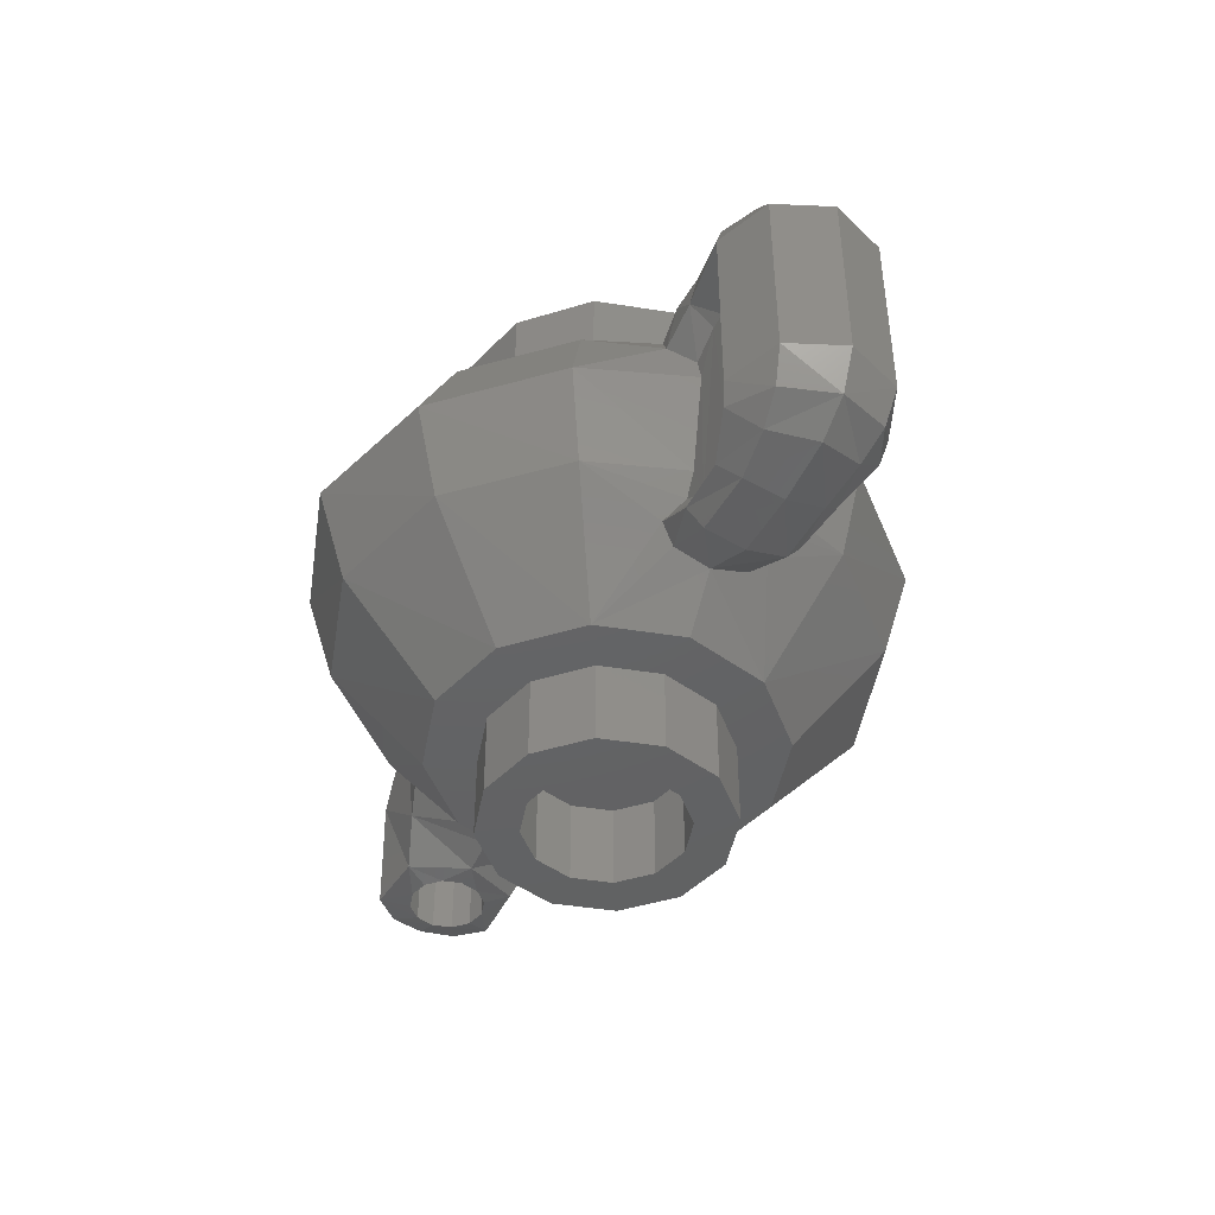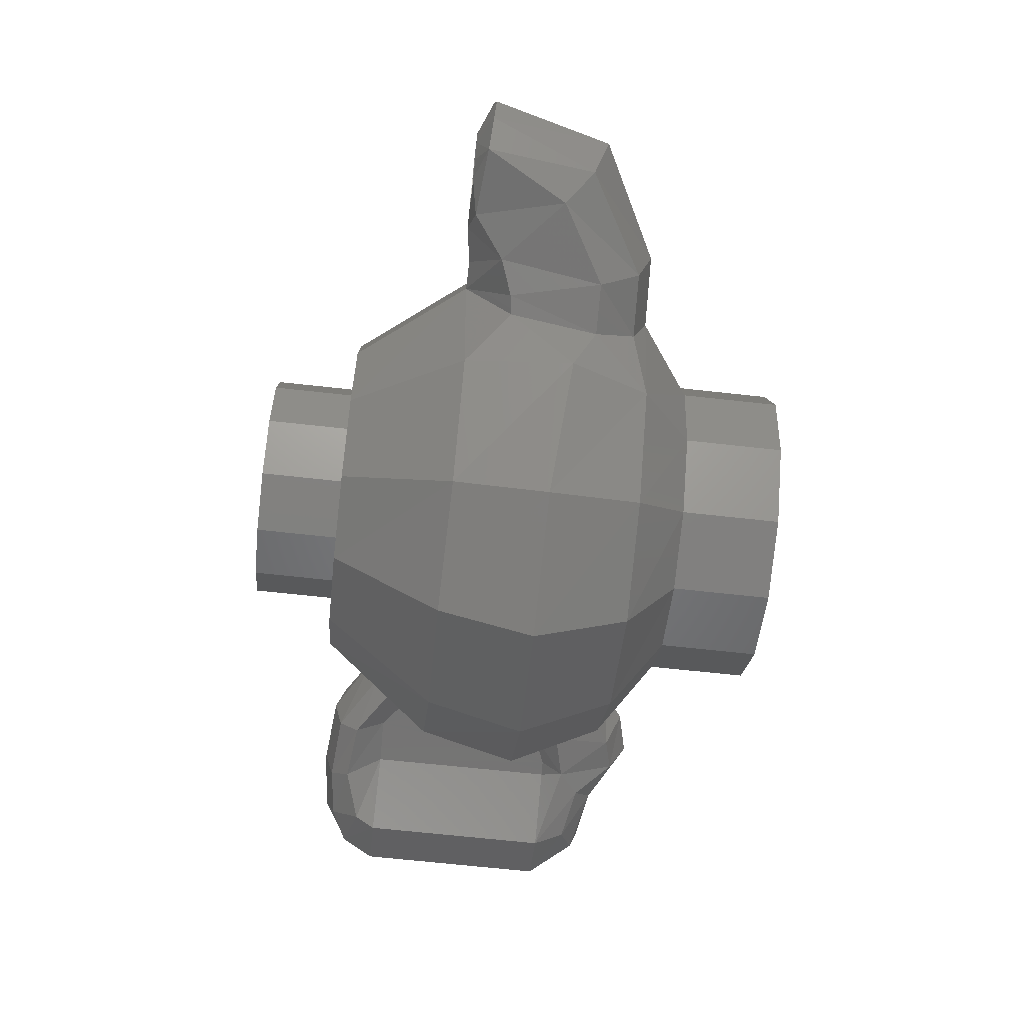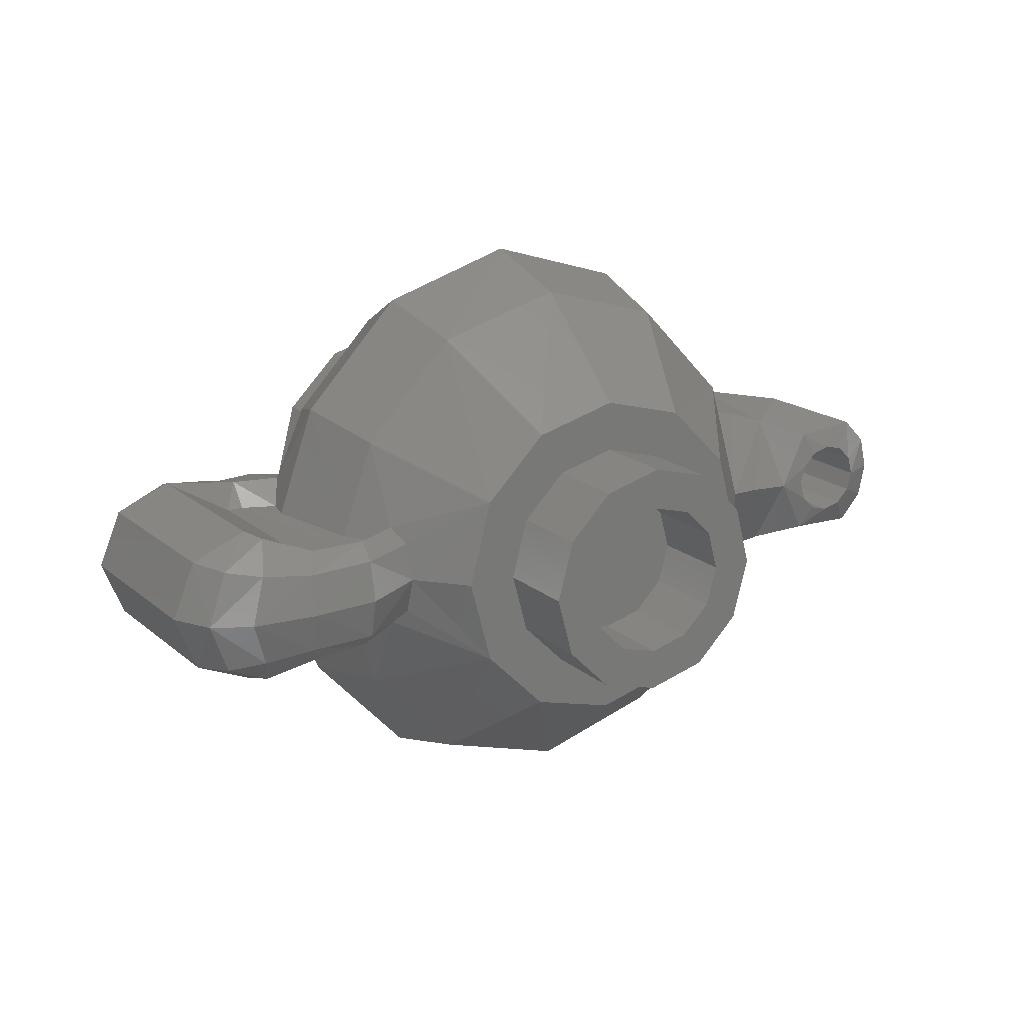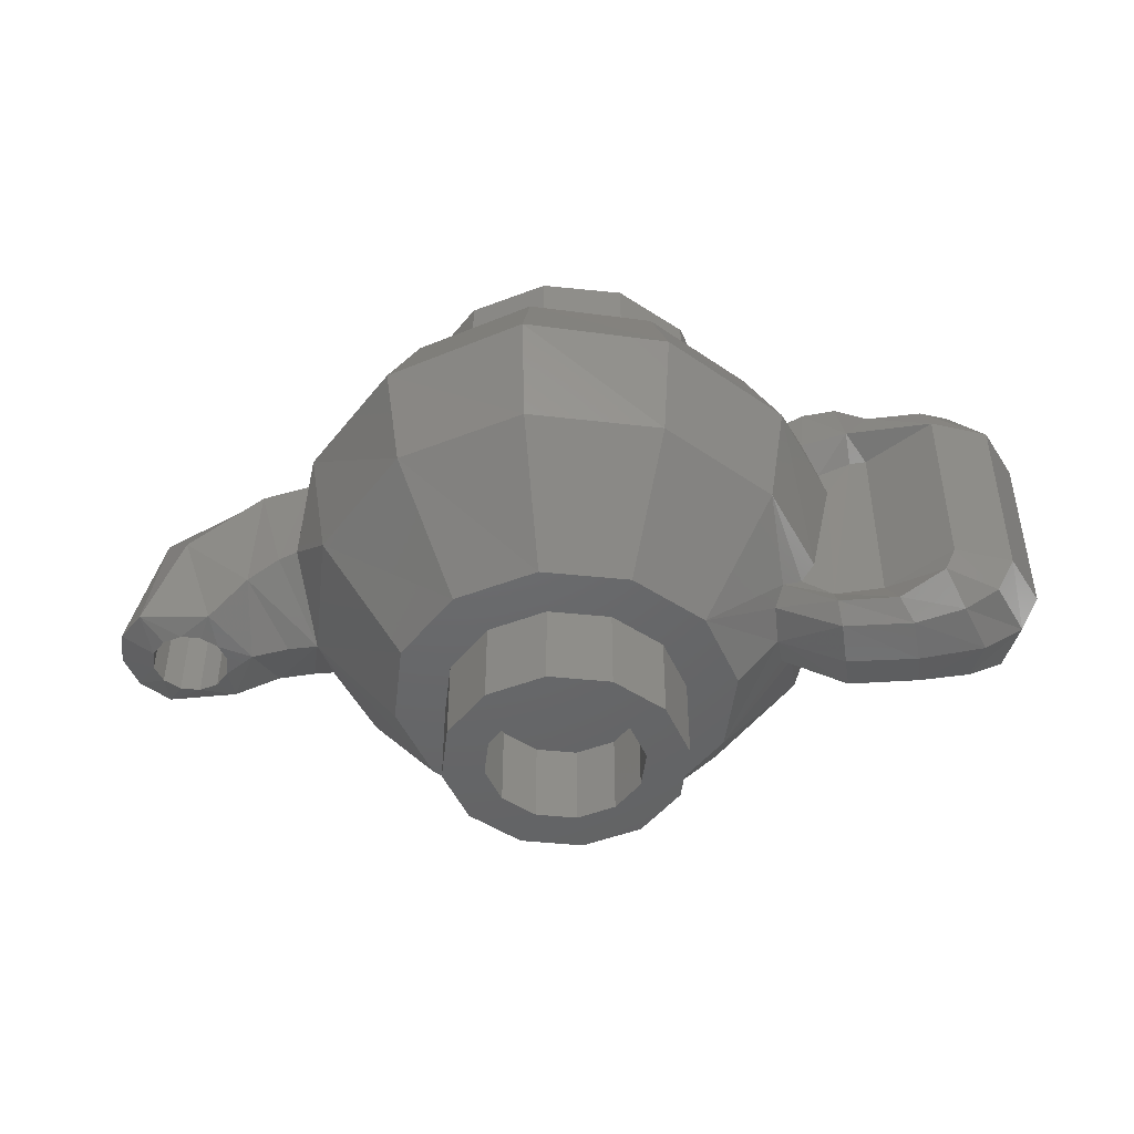
<metadata>
{"format":"stl","ext":"stl","renderer":"f3d","projection":"perspective","resolution":1024,"background":"white","views":[{"elev":-45.2,"azim":-115.4,"up":"+Y"},{"elev":-65.9,"azim":83.6,"up":"+Z"},{"elev":17.6,"azim":-32.0,"up":"+Z"},{"elev":-47.5,"azim":-171.6,"up":"+Y"}]}
</metadata>
<code>
# stl→obj: 268 verts, 508 faces
v -0.2858 -0.21 -0.165
v -0.4694 -0.3152 -0.1032
v -0.33 -0.21 0
v -0.4564 -0.29 0
v -0.4182 -0.3244 -0.2534
v -0.2433 -0.3242 -0.4377
v -0.165 -0.21 -0.2858
v -0.0018 -0.323 -0.5105
v 0 -0.21 -0.33
v 0.165 -0.21 -0.2858
v 0.2428 -0.3252 -0.4391
v 0.2858 -0.21 -0.165
v 0.4182 -0.3244 -0.2534
v 0.4863 -0.322 0
v 0.33 -0.21 0
v 0.3018 -0.9588 -0.1747
v 0.1742 -0.9588 -0.3025
v 0.4568 -0.7214 -0.2704
v 0.2627 -0.7216 -0.4733
v 0 -0.9588 -0.3494
v -0.001 -0.725 -0.5493
v -0.1742 -0.9588 -0.3025
v -0.2645 -0.7219 -0.4719
v -0.4555 -0.7225 -0.2715
v -0.3018 -0.9588 -0.1747
v -0.3484 -0.9588 0
v -0.434 -0.8611 0
v -0.437 -0.8406 -0.07528
v -0.4571 -0.8083 -0.1067
v -0.5238 -0.7245 -0.075
v -0.4948 -0.7706 -0.075
v -0.2851 -0.5192 -0.5254
v -0.4918 -0.5156 -0.3035
v -0.0054 -0.5232 -0.6143
v 0.2837 -0.5225 -0.5269
v 0.4877 -0.4929 -0.3029
v -0.5683 -0.5094 -0.0756
v 0.499 -0.3571 -0.1224
v 0.5214 -0.4451 -0.1985
v 0 -0.9588 0
v 0.3484 -0.9588 0
v 0.72 -0.7423 0
v 0.7307 -0.7423 -0.04
v 0.72 -0.534 0
v 0.7307 -0.534 -0.04
v 0.76 -0.7423 -0.06928
v 0.76 -0.534 -0.06928
v 0.8 -0.7423 -0.08
v 0.8 -0.534 -0.08
v 0.84 -0.7423 -0.06928
v 0.84 -0.534 -0.06928
v 0.8693 -0.7423 -0.04
v 0.8693 -0.534 -0.04
v 0.88 -0.7423 0
v 0.88 -0.534 0
v 0.539 -0.6303 -0.1794
v 0.579 -0.6368 -0.1706
v 0.6275 -0.4473 -0.1819
v 0.6356 -0.3629 -0.1129
v 0.6428 -0.3307 0
v 0.8883 -0.4572 0
v 0.8503 -0.4864 -0.1078
v 0.7906 -0.543 -0.1587
v 0.6494 -0.6632 -0.1475
v 0.5901 -0.7304 0
v 0.5271 -0.731 0
v 0.9532 -0.7084 0
v 0.9343 -0.7117 -0.07096
v 0.8797 -0.7163 -0.125
v 0.733 -0.7291 -0.1171
v 0.6667 -0.7418 0
v -0.96 -0.8171 0
v -0.9131 -0.8171 -0.1131
v -0.9184 -0.8977 0
v -0.8761 -0.8855 -0.1044
v -0.7788 -0.8594 -0.1515
v -0.8 -0.8171 -0.16
v -0.8076 -0.9172 -0.09244
v -0.7058 -0.9301 -0.08068
v -0.8407 -0.939 0
v -0.708 -0.9495 0
v -0.6826 -0.8914 -0.1185
v -0.6579 -0.8157 -0.07544
v -0.557 -0.8181 -0.075
v -0.5612 -0.8782 -0.1136
v -0.5656 -0.9192 -0.08156
v -0.5648 -0.9367 0
v -0.8723 -0.3131 0
v -0.7147 -0.2887 0
v -0.8407 -0.3311 -0.09208
v -0.7008 -0.3023 -0.07928
v -0.96 -0.4226 0
v -0.9131 -0.4226 -0.1131
v -0.8 -0.4226 -0.16
v -0.7822 -0.3604 -0.1396
v -0.6708 -0.3387 -0.1233
v -0.623 -0.4242 -0.075
v -0.6225 -0.3803 -0.1239
v -0.5541 -0.4506 -0.075
v -0.5253 -0.4035 -0.1248
v -0.6051 -0.2634 -0.09432
v -0.6066 -0.2234 0
v -0.519 -0.245 0
v -0.5348 -0.2812 -0.1045
v -0.6574 -0.4228 -0.075
v 0.8 -0.534 0
v -0.2858 -0.21 0.165
v -0.4694 -0.3152 0.1032
v -0.4182 -0.3244 0.2534
v -0.2433 -0.3242 0.4377
v -0.165 -0.21 0.2858
v -0.0018 -0.323 0.5105
v 0 -0.21 0.33
v 0.165 -0.21 0.2858
v 0.2428 -0.3252 0.4391
v 0.2858 -0.21 0.165
v 0.4182 -0.3244 0.2534
v 0.3018 -0.9588 0.1747
v 0.4568 -0.7214 0.2704
v 0.1742 -0.9588 0.3025
v 0.2627 -0.7216 0.4733
v 0 -0.9588 0.3494
v -0.001 -0.725 0.5493
v -0.1742 -0.9588 0.3025
v -0.2645 -0.7219 0.4719
v -0.4555 -0.7225 0.2715
v -0.3018 -0.9588 0.1747
v -0.437 -0.8406 0.07528
v -0.4571 -0.8083 0.1067
v -0.5238 -0.7245 0.075
v -0.4948 -0.7706 0.075
v -0.2851 -0.5192 0.5254
v -0.4918 -0.5156 0.3035
v -0.0054 -0.5232 0.6143
v 0.2837 -0.5225 0.5269
v 0.4877 -0.4929 0.3029
v -0.5683 -0.5094 0.0756
v 0.499 -0.3571 0.1224
v 0.5214 -0.4451 0.1985
v 0.7307 -0.7423 0.04
v 0.7307 -0.534 0.04
v 0.76 -0.7423 0.06928
v 0.76 -0.534 0.06928
v 0.8 -0.7423 0.08
v 0.8 -0.534 0.08
v 0.84 -0.7423 0.06928
v 0.84 -0.534 0.06928
v 0.8693 -0.7423 0.04
v 0.8693 -0.534 0.04
v 0.539 -0.6303 0.1794
v 0.579 -0.6368 0.1706
v 0.6275 -0.4473 0.1819
v 0.6356 -0.3629 0.1129
v 0.8503 -0.4864 0.1078
v 0.7906 -0.543 0.1587
v 0.6494 -0.6632 0.1475
v 0.9343 -0.7117 0.07096
v 0.8797 -0.7163 0.125
v 0.733 -0.7291 0.1171
v -0.9131 -0.8171 0.1131
v -0.8761 -0.8855 0.1044
v -0.7788 -0.8594 0.1515
v -0.8 -0.8171 0.16
v -0.8076 -0.9172 0.09244
v -0.7058 -0.9301 0.08068
v -0.6826 -0.8914 0.1185
v -0.6579 -0.8157 0.07544
v -0.557 -0.8181 0.075
v -0.5612 -0.8782 0.1136
v -0.5656 -0.9192 0.08156
v -0.8407 -0.3311 0.09208
v -0.7008 -0.3023 0.07928
v -0.9131 -0.4226 0.1131
v -0.8 -0.4226 0.16
v -0.7822 -0.3604 0.1396
v -0.6708 -0.3387 0.1233
v -0.623 -0.4242 0.075
v -0.5541 -0.4506 0.075
v -0.6225 -0.3803 0.1239
v -0.5253 -0.4035 0.1248
v -0.6051 -0.2634 0.09432
v -0.5348 -0.2812 0.1045
v -0.6574 -0.4228 0.075
v 0.33 0 0
v 0.2858 0 0.165
v 0.2858 0 -0.165
v 0.165 0 -0.2858
v 0 0 -0.33
v -0.165 0 -0.2858
v -0.2858 0 -0.165
v -0.33 0 0
v -0.2858 0 0.165
v -0.165 0 0.2858
v 0 0 0.33
v 0.165 0 0.2858
v 0 -0.7868 -0.2455
v 0 0 -0.2455
v -0.1228 -0.7868 -0.2126
v -0.1228 0 -0.2126
v -0.2126 -0.7868 -0.1228
v -0.2126 0 -0.1228
v -0.2455 -0.7868 0
v -0.2455 0 0
v -0.2126 -0.7868 0.1228
v -0.2126 0 0.1228
v -0.1228 -0.7868 0.2126
v -0.1228 0 0.2126
v 0 -0.7868 0.2455
v 0 0 0.2455
v 0.1228 -0.7868 0.2126
v 0.1228 0 0.2126
v 0.2126 -0.7868 0.1228
v 0.2126 0 0.1228
v 0.2455 0 0
v 0.2455 -0.7868 0
v 0.2126 -0.7868 -0.1228
v 0.2126 0 -0.1228
v 0.1228 -0.7868 -0.2126
v 0.1228 0 -0.2126
v 0 -0.7868 0
v 0 -1.137 -0.16
v 0 -0.9598 -0.16
v -0.08 -1.137 -0.1386
v -0.08 -0.9598 -0.1386
v -0.1386 -1.137 -0.08
v -0.1386 -0.9598 -0.08
v -0.16 -1.137 0
v -0.16 -0.9598 0
v -0.1386 -1.137 0.08
v -0.1386 -0.9598 0.08
v -0.08 -1.137 0.1386
v -0.08 -0.9598 0.1386
v 0 -1.137 0.16
v 0 -0.9598 0.16
v 0.08 -1.137 0.1386
v 0.08 -0.9598 0.1386
v 0.1386 -1.137 0.08
v 0.1386 -0.9598 0.08
v 0.16 -0.9598 0
v 0.16 -1.137 0
v 0.1386 -1.137 -0.08
v 0.1386 -0.9598 -0.08
v 0.08 -1.137 -0.1386
v 0.08 -0.9598 -0.1386
v 0.245 -1.137 0
v 0.2122 -1.137 0.1225
v 0.2122 -1.137 -0.1225
v 0.1225 -1.137 -0.2122
v 0 -1.137 -0.245
v -0.1225 -1.137 -0.2122
v -0.2122 -1.137 -0.1225
v -0.245 -1.137 0
v -0.2122 -1.137 0.1225
v -0.1225 -1.137 0.2122
v 0 -1.137 0.245
v 0.1225 -1.137 0.2122
v 0.245 -0.9598 0
v 0.2122 -0.9598 0.1225
v 0.2122 -0.9598 -0.1225
v 0.1225 -0.9598 -0.2122
v 0 -0.9598 -0.245
v -0.1225 -0.9598 -0.2122
v -0.2122 -0.9598 -0.1225
v -0.245 -0.9598 0
v -0.2122 -0.9598 0.1225
v -0.1225 -0.9598 0.2122
v 0 -0.9598 0.245
v 0.1225 -0.9598 0.2122
f 1 2 3
f 3 2 4
f 5 2 1
f 6 5 7
f 5 1 7
f 8 6 9
f 6 7 9
f 9 10 8
f 10 11 8
f 10 12 11
f 12 13 11
f 14 13 15
f 13 12 15
f 16 17 18
f 17 19 18
f 17 20 19
f 20 21 19
f 20 22 21
f 22 23 21
f 24 23 25
f 23 22 25
f 26 27 25
f 27 28 25
f 28 29 25
f 25 29 24
f 30 24 31
f 31 24 29
f 32 33 6
f 33 5 6
f 34 32 8
f 32 6 8
f 8 11 34
f 11 35 34
f 11 13 35
f 13 36 35
f 18 19 36
f 19 35 36
f 19 21 35
f 21 34 35
f 32 34 23
f 34 21 23
f 33 32 24
f 32 23 24
f 24 30 33
f 30 37 33
f 14 38 13
f 36 13 39
f 38 39 13
f 40 26 25
f 40 25 22
f 40 22 20
f 40 20 17
f 16 40 17
f 41 40 16
f 42 43 44
f 43 45 44
f 43 46 45
f 46 47 45
f 46 48 47
f 48 49 47
f 48 50 49
f 50 51 49
f 50 52 51
f 52 53 51
f 52 54 53
f 54 55 53
f 56 39 57
f 39 58 57
f 59 58 38
f 58 39 38
f 60 59 14
f 59 38 14
f 61 62 60
f 62 59 60
f 62 63 59
f 63 58 59
f 57 58 64
f 58 63 64
f 65 66 64
f 64 66 57
f 66 56 57
f 67 68 61
f 68 62 61
f 68 69 62
f 69 63 62
f 69 70 63
f 70 64 63
f 65 64 71
f 64 70 71
f 72 73 74
f 73 75 74
f 76 75 77
f 75 73 77
f 78 79 80
f 79 81 80
f 75 78 74
f 78 80 74
f 79 78 82
f 78 76 82
f 78 75 76
f 83 84 82
f 84 85 82
f 76 77 83
f 83 82 76
f 79 86 81
f 86 87 81
f 87 86 27
f 86 28 27
f 82 85 79
f 85 86 79
f 86 85 28
f 85 29 28
f 85 84 29
f 84 31 29
f 88 89 90
f 89 91 90
f 88 90 92
f 90 93 92
f 94 93 95
f 93 90 95
f 90 91 95
f 91 96 95
f 97 98 99
f 98 100 99
f 101 91 102
f 91 89 102
f 96 91 101
f 103 4 104
f 4 2 104
f 2 100 104
f 100 98 104
f 104 101 103
f 101 102 103
f 104 98 101
f 98 96 101
f 97 105 98
f 105 94 98
f 98 94 96
f 94 95 96
f 2 5 100
f 5 33 100
f 99 100 37
f 33 37 100
f 31 84 30
f 97 37 84
f 84 37 30
f 97 99 37
f 83 97 84
f 97 83 105
f 94 105 77
f 105 83 77
f 93 94 73
f 94 77 73
f 92 93 72
f 93 73 72
f 52 68 54
f 68 67 54
f 50 69 52
f 69 68 52
f 46 70 48
f 50 48 69
f 70 69 48
f 46 43 70
f 43 71 70
f 71 43 42
f 41 16 66
f 16 18 66
f 39 56 36
f 56 18 36
f 44 45 106
f 18 56 66
f 51 106 49
f 106 47 49
f 106 45 47
f 53 55 106
f 51 53 106
f 107 3 108
f 3 4 108
f 109 107 108
f 110 111 109
f 109 111 107
f 112 113 110
f 110 113 111
f 113 112 114
f 114 112 115
f 114 115 116
f 116 115 117
f 14 15 117
f 117 15 116
f 118 119 120
f 120 119 121
f 120 121 122
f 122 121 123
f 122 123 124
f 124 123 125
f 126 127 125
f 125 127 124
f 26 127 27
f 27 127 128
f 128 127 129
f 127 126 129
f 130 131 126
f 131 129 126
f 132 110 133
f 133 110 109
f 134 112 132
f 132 112 110
f 112 134 115
f 115 134 135
f 115 135 117
f 117 135 136
f 119 136 121
f 121 136 135
f 121 135 123
f 123 135 134
f 132 125 134
f 134 125 123
f 133 126 132
f 132 126 125
f 126 133 130
f 130 133 137
f 14 117 138
f 136 139 117
f 138 117 139
f 40 127 26
f 40 124 127
f 40 122 124
f 40 120 122
f 118 120 40
f 41 118 40
f 42 44 140
f 140 44 141
f 140 141 142
f 142 141 143
f 142 143 144
f 144 143 145
f 144 145 146
f 146 145 147
f 146 147 148
f 148 147 149
f 148 149 54
f 54 149 55
f 150 151 139
f 139 151 152
f 153 138 152
f 152 138 139
f 60 14 153
f 153 14 138
f 61 60 154
f 154 60 153
f 154 153 155
f 155 153 152
f 151 156 152
f 152 156 155
f 65 156 66
f 156 151 66
f 66 151 150
f 67 61 157
f 157 61 154
f 157 154 158
f 158 154 155
f 158 155 159
f 159 155 156
f 65 71 156
f 156 71 159
f 72 74 160
f 160 74 161
f 162 163 161
f 161 163 160
f 164 80 165
f 165 80 81
f 161 74 164
f 164 74 80
f 165 166 164
f 164 166 162
f 164 162 161
f 167 166 168
f 168 166 169
f 162 167 163
f 167 162 166
f 165 81 170
f 170 81 87
f 87 27 170
f 170 27 128
f 166 165 169
f 169 165 170
f 170 128 169
f 169 128 129
f 169 129 168
f 168 129 131
f 88 171 89
f 89 171 172
f 88 92 171
f 171 92 173
f 174 175 173
f 173 175 171
f 171 175 172
f 172 175 176
f 177 178 179
f 179 178 180
f 181 102 172
f 172 102 89
f 176 181 172
f 103 182 4
f 4 182 108
f 108 182 180
f 180 182 179
f 182 103 181
f 181 103 102
f 182 181 179
f 179 181 176
f 177 179 183
f 183 179 174
f 179 176 174
f 174 176 175
f 108 180 109
f 109 180 133
f 178 137 180
f 133 180 137
f 131 130 168
f 177 168 137
f 168 130 137
f 177 137 178
f 167 168 177
f 177 183 167
f 174 163 183
f 183 163 167
f 173 160 174
f 174 160 163
f 92 72 173
f 173 72 160
f 148 54 157
f 157 54 67
f 146 148 158
f 158 148 157
f 142 144 159
f 146 158 144
f 159 144 158
f 142 159 140
f 140 159 71
f 71 42 140
f 41 66 118
f 118 66 119
f 139 136 150
f 150 136 119
f 44 106 141
f 119 66 150
f 147 145 106
f 106 145 143
f 106 143 141
f 149 106 55
f 147 106 149
f 15 184 116
f 184 185 116
f 12 186 15
f 186 184 15
f 10 187 12
f 187 186 12
f 9 188 10
f 188 187 10
f 7 189 9
f 189 188 9
f 1 190 7
f 190 189 7
f 3 191 1
f 191 190 1
f 107 192 3
f 192 191 3
f 111 193 107
f 193 192 107
f 113 194 111
f 194 193 111
f 114 195 113
f 195 194 113
f 116 185 114
f 185 195 114
f 196 197 198
f 197 199 198
f 198 199 200
f 199 201 200
f 200 201 202
f 201 203 202
f 202 203 204
f 203 205 204
f 204 205 206
f 205 207 206
f 206 207 208
f 207 209 208
f 208 209 210
f 209 211 210
f 210 211 212
f 211 213 212
f 214 215 213
f 215 212 213
f 215 214 216
f 214 217 216
f 216 217 218
f 217 219 218
f 218 219 196
f 219 197 196
f 213 185 214
f 184 214 185
f 214 184 217
f 186 217 184
f 217 186 219
f 187 219 186
f 219 187 197
f 188 197 187
f 197 188 199
f 189 199 188
f 199 189 201
f 190 201 189
f 201 190 203
f 191 203 190
f 203 191 205
f 192 205 191
f 205 192 207
f 193 207 192
f 207 193 209
f 194 209 193
f 209 194 211
f 195 211 194
f 211 195 213
f 185 213 195
f 210 220 208
f 196 198 220
f 220 198 200
f 220 200 202
f 220 202 204
f 220 204 206
f 220 206 208
f 212 220 210
f 215 220 212
f 216 220 215
f 218 220 216
f 196 220 218
f 221 222 223
f 222 224 223
f 223 224 225
f 224 226 225
f 225 226 227
f 226 228 227
f 227 228 229
f 228 230 229
f 229 230 231
f 230 232 231
f 231 232 233
f 232 234 233
f 233 234 235
f 234 236 235
f 235 236 237
f 236 238 237
f 239 240 238
f 240 237 238
f 240 239 241
f 239 242 241
f 241 242 243
f 242 244 243
f 243 244 221
f 244 222 221
f 240 245 237
f 246 237 245
f 241 247 240
f 245 240 247
f 243 248 241
f 247 241 248
f 221 249 243
f 248 243 249
f 223 250 221
f 249 221 250
f 225 251 223
f 250 223 251
f 227 252 225
f 251 225 252
f 229 253 227
f 252 227 253
f 231 254 229
f 253 229 254
f 233 255 231
f 254 231 255
f 235 256 233
f 255 233 256
f 237 246 235
f 256 235 246
f 245 257 246
f 257 258 246
f 247 259 245
f 259 257 245
f 248 260 247
f 260 259 247
f 249 261 248
f 261 260 248
f 250 262 249
f 262 261 249
f 251 263 250
f 263 262 250
f 252 264 251
f 264 263 251
f 253 265 252
f 265 264 252
f 254 266 253
f 266 265 253
f 255 267 254
f 267 266 254
f 256 268 255
f 268 267 255
f 246 258 256
f 258 268 256

</code>
